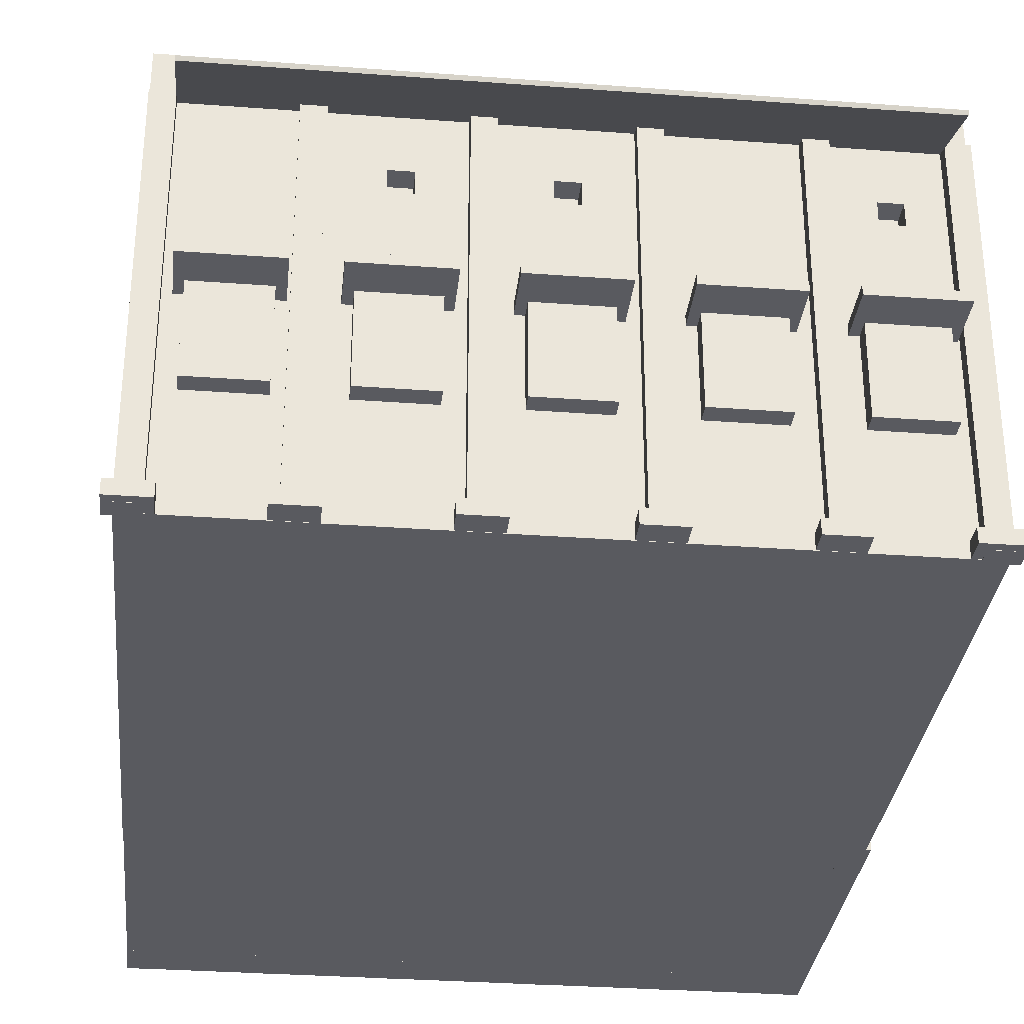
<metadata>
{"format":"obj","ext":"obj","renderer":"f3d","projection":"perspective","resolution":1024,"background":"white","views":[{"elev":-31.9,"azim":-6.0,"up":"+Z"}]}
</metadata>
<code>
o Cube_Cube_003_Cube_Cube.003
v -0.2654 0.2467 -0.03608
v -0.2654 0.7974 -0.03608
v -0.2654 0.7974 -0.0525
v -0.2654 0.2467 -0.0525
v 0.7998 0.7974 -0.03608
v 0.7998 0.7974 -0.0525
v 0.7998 0.2467 -0.03608
v 0.7998 0.2467 -0.0525
f 1 2 4
f 2 5 3
f 5 7 6
f 7 1 8
f 4 3 8
f 2 1 5
f 2 3 4
f 5 6 3
f 7 8 6
f 1 4 8
f 3 6 8
f 1 7 5
o win2
v 0.2137 0.3304 0.123
v 0.2137 0.3108 0.123
v 0.2137 0.3108 0.2634
v 0.2137 0.3304 0.2634
v 0.3235 0.3304 0.2634
v 0.3235 0.3304 0.123
v 0.3235 0.3108 0.2634
v 0.3235 0.3108 0.123
f 9 10 11
f 9 11 12
f 12 13 14
f 14 9 12
f 13 15 16
f 13 16 14
f 10 16 15
f 10 15 11
f 10 9 14
f 10 14 16
f 15 13 12
f 15 12 11
o win3
v 0.001962 0.3304 0.123
v 0.001962 0.3108 0.123
v 0.001962 0.3108 0.2634
v 0.001962 0.3304 0.2634
v 0.1118 0.3304 0.2634
v 0.1118 0.3304 0.123
v 0.1118 0.3108 0.2634
v 0.1118 0.3108 0.123
f 17 18 19
f 17 19 20
f 20 21 22
f 22 17 20
f 21 23 24
f 21 24 22
f 18 24 23
f 18 23 19
f 18 17 22
f 18 22 24
f 23 21 20
f 23 20 19
o roof_002_roof.002
v -0.2308 -0.1252 0.7246
v -0.2308 0.4503 0.5208
v -0.2308 0.448 0.5142
v -0.2308 -0.1357 0.7209
v 0.7577 0.4503 0.5208
v 0.7577 0.448 0.5142
v 0.7577 -0.1252 0.7246
v 0.7577 -0.1357 0.7209
f 25 26 27
f 25 27 28
f 29 30 27
f 29 27 26
f 30 29 31
f 30 31 32
f 27 30 32
f 27 32 28
f 25 31 29
f 25 29 26
f 25 28 32
f 25 32 31
o roof_003_roof.003
v -0.2308 -0.6985 0.5142
v -0.2308 -0.7008 0.5208
v -0.2308 -0.1252 0.7246
v -0.2308 -0.1148 0.7209
v 0.7577 -0.1252 0.7246
v 0.7577 -0.7008 0.5208
v 0.7577 -0.6985 0.5142
v 0.7577 -0.1148 0.7209
f 33 34 35
f 33 35 36
f 37 38 39
f 37 39 40
f 34 33 39
f 34 39 38
f 39 33 36
f 39 36 40
f 34 38 37
f 34 37 35
f 36 35 37
f 36 37 40
o roof_000_roof.000
v -0.2308 -0.1237 0.7251
v -0.2308 0.8341 0.386
v -0.2308 0.831 0.3775
v -0.2308 -0.1372 0.7203
v 0.7577 0.8341 0.386
v 0.7577 0.831 0.3775
v 0.7577 -0.1237 0.7251
v 0.7577 -0.1372 0.7203
f 41 42 43
f 41 43 44
f 42 45 46
f 42 46 43
f 46 45 47
f 46 47 48
f 44 43 46
f 44 46 48
f 41 47 45
f 41 45 42
f 47 41 44
f 47 44 48
o slim_012_slim.012
v 0.5708 0.7978 0.3989
v 0.5708 0.7978 -0.05254
v 0.5708 0.7265 -0.05254
v 0.5708 0.7265 0.4241
v 0.6061 0.7978 0.3989
v 0.6061 0.7978 -0.05254
v 0.6061 0.7265 -0.05254
v 0.6061 0.7265 0.4241
f 49 50 51
f 49 51 52
f 49 53 54
f 49 54 50
f 55 54 53
f 55 53 56
f 51 55 56
f 51 56 52
f 50 54 55
f 50 55 51
f 53 49 52
f 53 52 56
o win1
v 0.4273 0.3304 0.123
v 0.4273 0.3108 0.123
v 0.4273 0.3108 0.2634
v 0.4273 0.3304 0.2634
v 0.5371 0.3304 0.2634
v 0.5371 0.3304 0.123
v 0.5371 0.3108 0.2634
v 0.5371 0.3108 0.123
f 57 58 59
f 57 59 60
f 60 61 62
f 62 57 60
f 61 63 64
f 61 64 62
f 58 64 63
f 58 63 59
f 58 57 62
f 58 62 64
f 63 61 60
f 63 60 59
o helmet_004_helmet.004
v -0.217 -0.5519 0.2776
v -0.217 -0.6487 0.2776
v -0.217 -0.6487 0.2626
v -0.217 -0.5519 0.2626
v -0.0786 -0.5519 0.2626
v -0.0786 -0.5519 0.2776
v -0.0786 -0.6487 0.2626
v -0.0786 -0.6487 0.2776
f 65 66 67
f 65 67 68
f 68 69 70
f 70 65 68
f 69 71 72
f 69 72 70
f 66 72 71
f 66 71 67
f 66 65 70
f 66 70 72
f 71 69 68
f 71 68 67
o Cube_008_Cube.008
v -0.2796 -0.5539 -0.05207
v -0.2796 -0.5986 -0.05207
v -0.2796 -0.5986 -0.02938
v -0.2796 -0.5539 -0.02938
v -0.2173 -0.5539 -0.02938
v -0.2173 -0.5539 -0.05207
v -0.2173 -0.5986 -0.02938
v -0.2173 -0.5986 -0.05207
f 73 74 75
f 73 75 76
f 76 77 78
f 78 73 76
f 77 79 80
f 77 80 78
f 74 80 79
f 74 79 75
f 74 73 78
f 74 78 80
f 79 77 76
f 79 76 75
o slim_007_slim.007
v 0.7577 0.7978 0.3989
v 0.7577 0.7978 -0.05254
v 0.7577 0.7265 -0.05254
v 0.7577 0.7265 0.4241
v 0.793 0.7978 0.3989
v 0.793 0.7978 -0.05254
v 0.793 0.7265 -0.05254
v 0.793 0.7265 0.4241
f 81 82 83
f 81 83 84
f 81 85 86
f 81 86 82
f 87 86 85
f 87 85 88
f 83 87 88
f 83 88 84
f 82 86 87
f 82 87 83
f 85 81 84
f 85 84 88
o slim_015_slim.015
v 0.1423 0.7978 0.3989
v 0.1423 0.7978 -0.05254
v 0.1423 0.7265 -0.05254
v 0.1423 0.7265 0.4241
v 0.1776 0.7978 0.3989
v 0.1776 0.7978 -0.05254
v 0.1776 0.7265 -0.05254
v 0.1776 0.7265 0.4241
f 89 90 91
f 89 91 92
f 89 93 94
f 89 94 90
f 95 94 93
f 95 93 96
f 91 95 96
f 91 96 92
f 90 94 95
f 90 95 91
f 93 89 92
f 93 92 96
o slim_005_slim.005
v -0.2661 -0.5456 -0.05254
v -0.2661 -0.5848 -0.05254
v -0.2661 -0.5848 0.5626
v -0.2661 -0.5456 0.5626
v -0.2308 -0.5456 0.5626
v -0.2308 -0.5456 -0.05254
v -0.2308 -0.5848 0.5626
v -0.2308 -0.5848 -0.05254
f 97 98 99
f 97 99 100
f 100 101 102
f 102 97 100
f 101 103 104
f 101 104 102
f 98 104 103
f 98 103 99
f 98 97 102
f 98 102 104
f 103 101 100
f 103 100 99
o slim_017_slim.017
v -0.2661 0.7978 0.3989
v -0.2661 0.7978 -0.05254
v -0.2661 0.7265 -0.05254
v -0.2661 0.7265 0.4241
v -0.2308 0.7978 0.3989
v -0.2308 0.7978 -0.05254
v -0.2308 0.7265 -0.05254
v -0.2308 0.7265 0.4241
f 105 106 107
f 105 107 108
f 105 109 110
f 105 110 106
f 111 110 109
f 111 109 112
f 107 111 112
f 107 112 108
f 106 110 111
f 106 111 107
f 109 105 108
f 109 108 112
o slim_003_slim.003
v 0.1423 -0.5456 -0.05033
v 0.1423 -0.5848 -0.05033
v 0.1423 -0.5848 0.5604
v 0.1423 -0.5456 0.5604
v 0.1776 -0.5456 0.5604
v 0.1776 -0.5456 -0.05033
v 0.1776 -0.5848 0.5604
v 0.1776 -0.5848 -0.05033
f 113 114 115
f 113 115 116
f 116 117 118
f 118 113 116
f 117 119 120
f 117 120 118
f 114 120 119
f 114 119 115
f 114 113 118
f 114 118 120
f 119 117 116
f 119 116 115
o slim_002_slim.002
v 0.3559 -0.5456 -0.05033
v 0.3559 -0.5848 -0.05033
v 0.3559 -0.5848 0.5604
v 0.3559 -0.5456 0.5604
v 0.3912 -0.5456 0.5604
v 0.3912 -0.5456 -0.05033
v 0.3912 -0.5848 0.5604
v 0.3912 -0.5848 -0.05033
f 121 122 123
f 121 123 124
f 124 125 126
f 126 121 124
f 125 127 128
f 125 128 126
f 122 128 127
f 122 127 123
f 122 121 126
f 122 126 128
f 127 125 124
f 127 124 123
o slim_001_slim.001
v 0.5708 -0.5456 -0.05033
v 0.5708 -0.5848 -0.05033
v 0.5708 -0.5848 0.5604
v 0.5708 -0.5456 0.5604
v 0.6061 -0.5456 0.5604
v 0.6061 -0.5456 -0.05033
v 0.6061 -0.5848 0.5604
v 0.6061 -0.5848 -0.05033
f 129 130 131
f 129 131 132
f 132 133 134
f 134 129 132
f 133 135 136
f 133 136 134
f 130 136 135
f 130 135 131
f 130 129 134
f 130 134 136
f 135 133 132
f 135 132 131
o slim_013_slim.013
v 0.3559 0.7978 0.3989
v 0.3559 0.7978 -0.05254
v 0.3559 0.7265 -0.05254
v 0.3559 0.7265 0.4241
v 0.3912 0.7978 0.3989
v 0.3912 0.7978 -0.05254
v 0.3912 0.7265 -0.05254
v 0.3912 0.7265 0.4241
f 137 138 139
f 137 139 140
f 137 141 142
f 137 142 138
f 143 142 141
f 143 141 144
f 139 143 144
f 139 144 140
f 138 142 143
f 138 143 139
f 141 137 140
f 141 140 144
o Cube_007_Cube.007
v -0.08811 -0.5539 -0.05207
v -0.08811 -0.5986 -0.05207
v -0.08811 -0.5986 -0.02938
v -0.08811 -0.5539 -0.02938
v -0.02583 -0.5539 -0.02938
v -0.02583 -0.5539 -0.05207
v -0.02583 -0.5986 -0.02938
v -0.02583 -0.5986 -0.05207
f 145 146 147
f 145 147 148
f 148 149 150
f 150 145 148
f 149 151 152
f 149 152 150
f 146 152 151
f 146 151 147
f 146 145 150
f 146 150 152
f 151 149 148
f 151 148 147
o Cube_006_Cube.006
v 0.1288 -0.5539 -0.05207
v 0.1288 -0.5986 -0.05207
v 0.1288 -0.5986 -0.02938
v 0.1288 -0.5539 -0.02938
v 0.1911 -0.5539 -0.02938
v 0.1911 -0.5539 -0.05207
v 0.1911 -0.5986 -0.02938
v 0.1911 -0.5986 -0.05207
f 153 154 155
f 153 155 156
f 156 157 158
f 158 153 156
f 157 159 160
f 157 160 158
f 154 160 159
f 154 159 155
f 154 153 158
f 154 158 160
f 159 157 156
f 159 156 155
o Cube_005_Cube.005
v 0.3424 -0.5539 -0.05207
v 0.3424 -0.5986 -0.05207
v 0.3424 -0.5986 -0.02938
v 0.3424 -0.5539 -0.02938
v 0.4046 -0.5539 -0.02938
v 0.4046 -0.5539 -0.05207
v 0.4046 -0.5986 -0.02938
v 0.4046 -0.5986 -0.05207
f 161 162 163
f 161 163 164
f 164 165 166
f 166 161 164
f 165 167 168
f 165 168 166
f 162 168 167
f 162 167 163
f 162 161 166
f 162 166 168
f 167 165 164
f 167 164 163
o win3_001_win3.001
v 0.001962 -0.5496 0.123
v 0.001962 -0.5914 0.123
v 0.001962 -0.5914 0.2634
v 0.001962 -0.5496 0.2634
v 0.1118 -0.5496 0.2634
v 0.1118 -0.5496 0.123
v 0.1118 -0.5914 0.2634
v 0.1118 -0.5914 0.123
f 169 170 171
f 169 171 172
f 172 173 174
f 174 169 172
f 173 175 176
f 173 176 174
f 170 176 175
f 170 175 171
f 170 169 174
f 170 174 176
f 175 173 172
f 175 172 171
o Cube_002_Cube.002
v 0.5573 -0.5539 -0.05207
v 0.5573 -0.5986 -0.05207
v 0.5573 -0.5986 -0.02938
v 0.5573 -0.5539 -0.02938
v 0.6196 -0.5539 -0.02938
v 0.6196 -0.5539 -0.05207
v 0.6196 -0.5986 -0.02938
v 0.6196 -0.5986 -0.05207
f 177 178 179
f 177 179 180
f 180 181 182
f 182 177 180
f 181 183 184
f 181 184 182
f 178 184 183
f 178 183 179
f 178 177 182
f 178 182 184
f 183 181 180
f 183 180 179
o Cube_001_Cube.001
v 0.7442 -0.5539 -0.05207
v 0.7442 -0.5986 -0.05207
v 0.7442 -0.5986 -0.02938
v 0.7442 -0.5539 -0.02938
v 0.8065 -0.5539 -0.02938
v 0.8065 -0.5539 -0.05207
v 0.8065 -0.5986 -0.02938
v 0.8065 -0.5986 -0.05207
f 185 186 187
f 185 187 188
f 188 189 190
f 190 185 188
f 189 191 192
f 189 192 190
f 186 192 191
f 186 191 187
f 186 185 190
f 186 190 192
f 191 189 188
f 191 188 187
o win3_002_win3.002
v -0.2027 -0.5496 0.123
v -0.2027 -0.5914 0.123
v -0.2027 -0.5914 0.2634
v -0.2027 -0.5496 0.2634
v -0.09288 -0.5496 0.2634
v -0.09288 -0.5496 0.123
v -0.09288 -0.5914 0.2634
v -0.09288 -0.5914 0.123
f 193 194 195
f 193 195 196
f 196 197 198
f 198 193 196
f 197 199 200
f 197 200 198
f 194 200 199
f 194 199 195
f 194 193 198
f 194 198 200
f 199 197 196
f 199 196 195
o door1
v 0.631 0.3304 -0.01132
v 0.631 0.3108 -0.01132
v 0.631 0.3108 0.2703
v 0.631 0.3304 0.2703
v 0.7408 0.3304 0.2703
v 0.7408 0.3304 -0.01132
v 0.7408 0.3108 0.2703
v 0.7408 0.3108 -0.01132
f 201 202 203
f 201 203 204
f 204 205 206
f 206 201 204
f 205 207 208
f 205 208 206
f 202 208 207
f 202 207 203
f 202 201 206
f 202 206 208
f 207 205 204
f 207 204 203
o win2_001_win2.001
v 0.2137 -0.5496 0.123
v 0.2137 -0.5914 0.123
v 0.2137 -0.5914 0.2634
v 0.2137 -0.5496 0.2634
v 0.3235 -0.5496 0.2634
v 0.3235 -0.5496 0.123
v 0.3235 -0.5914 0.2634
v 0.3235 -0.5914 0.123
f 209 210 211
f 209 211 212
f 212 213 214
f 214 209 212
f 213 215 216
f 213 216 214
f 210 216 215
f 210 215 211
f 210 209 214
f 210 214 216
f 215 213 212
f 215 212 211
o door2
v -0.2027 0.3304 -0.01132
v -0.2027 0.3108 -0.01132
v -0.2027 0.3108 0.2703
v -0.2027 0.3304 0.2703
v -0.0929 0.3304 0.2703
v -0.0929 0.3304 -0.01132
v -0.0929 0.3108 0.2703
v -0.0929 0.3108 -0.01132
f 217 218 219
f 217 219 220
f 220 221 222
f 222 217 220
f 221 223 224
f 221 224 222
f 218 224 223
f 218 223 219
f 218 217 222
f 218 222 224
f 223 221 220
f 223 220 219
o helmet_001_helmet.001
v 0.6167 -0.5519 0.2776
v 0.6167 -0.6487 0.2776
v 0.6167 -0.6487 0.2626
v 0.6167 -0.5519 0.2626
v 0.7551 -0.5519 0.2626
v 0.7551 -0.5519 0.2776
v 0.7551 -0.6487 0.2626
v 0.7551 -0.6487 0.2776
f 225 226 227
f 225 227 228
f 228 229 230
f 230 225 228
f 229 231 232
f 229 232 230
f 226 232 231
f 226 231 227
f 226 225 230
f 226 230 232
f 231 229 228
f 231 228 227
o helmet_003_helmet.003
v -0.01231 -0.5519 0.2776
v -0.01231 -0.6487 0.2776
v -0.01231 -0.6487 0.2626
v -0.01231 -0.5519 0.2626
v 0.1261 -0.5519 0.2626
v 0.1261 -0.5519 0.2776
v 0.1261 -0.6487 0.2626
v 0.1261 -0.6487 0.2776
f 233 234 235
f 233 235 236
f 236 237 238
f 238 233 236
f 237 239 240
f 237 240 238
f 234 240 239
f 234 239 235
f 234 233 238
f 234 238 240
f 239 237 236
f 239 236 235
o helmet_002_helmet.002
v 0.1994 -0.5519 0.2776
v 0.1994 -0.6487 0.2776
v 0.1994 -0.6487 0.2626
v 0.1994 -0.5519 0.2626
v 0.3378 -0.5519 0.2626
v 0.3378 -0.5519 0.2776
v 0.3378 -0.6487 0.2626
v 0.3378 -0.6487 0.2776
f 241 242 243
f 241 243 244
f 244 245 246
f 246 241 244
f 245 247 248
f 245 248 246
f 242 248 247
f 242 247 243
f 242 241 246
f 242 246 248
f 247 245 244
f 247 244 243
o helmet
v 0.413 -0.5519 0.2776
v 0.413 -0.6487 0.2776
v 0.413 -0.6487 0.2626
v 0.413 -0.5519 0.2626
v 0.5514 -0.5519 0.2626
v 0.5514 -0.5519 0.2776
v 0.5514 -0.6487 0.2626
v 0.5514 -0.6487 0.2776
f 249 250 251
f 249 251 252
f 252 253 254
f 254 249 252
f 253 255 256
f 253 256 254
f 250 256 255
f 250 255 251
f 250 249 254
f 250 254 256
f 255 253 252
f 255 252 251
o slim_016_slim.016
v -0.07462 0.7978 0.3989
v -0.07462 0.7978 -0.05254
v -0.07462 0.7265 -0.05254
v -0.07462 0.7265 0.4241
v -0.03932 0.7978 0.3989
v -0.03932 0.7978 -0.05254
v -0.03932 0.7265 -0.05254
v -0.03932 0.7265 0.4241
f 257 258 259
f 257 259 260
f 257 261 262
f 257 262 258
f 263 262 261
f 263 261 264
f 259 263 264
f 259 264 260
f 258 262 263
f 258 263 259
f 261 257 260
f 261 260 264
o win1_002_win1.002
v 0.631 -0.5496 0.123
v 0.631 -0.5914 0.123
v 0.631 -0.5914 0.2634
v 0.631 -0.5496 0.2634
v 0.7408 -0.5496 0.2634
v 0.7408 -0.5496 0.123
v 0.7408 -0.5914 0.2634
v 0.7408 -0.5914 0.123
f 265 266 267
f 265 267 268
f 268 269 270
f 270 265 268
f 269 271 272
f 269 272 270
f 266 272 271
f 266 271 267
f 266 265 270
f 266 270 272
f 271 269 268
f 271 268 267
o slim_004_slim.004
v -0.07462 -0.5456 -0.05033
v -0.07462 -0.5848 -0.05033
v -0.07462 -0.5848 0.5604
v -0.07462 -0.5456 0.5604
v -0.03932 -0.5456 0.5604
v -0.03932 -0.5456 -0.05033
v -0.03932 -0.5848 0.5604
v -0.03932 -0.5848 -0.05033
f 273 274 275
f 273 275 276
f 276 277 278
f 278 273 276
f 277 279 280
f 277 280 278
f 274 280 279
f 274 279 275
f 274 273 278
f 274 278 280
f 279 277 276
f 279 276 275
o slim
v 0.7577 -0.5456 -0.05254
v 0.7577 -0.5848 -0.05254
v 0.7577 -0.5848 0.5626
v 0.7577 -0.5456 0.5626
v 0.793 -0.5456 0.5626
v 0.793 -0.5456 -0.05254
v 0.793 -0.5848 0.5626
v 0.793 -0.5848 -0.05254
f 281 282 283
f 281 283 284
f 284 285 286
f 286 281 284
f 285 287 288
f 285 288 286
f 282 288 287
f 282 287 283
f 282 281 286
f 282 286 288
f 287 285 284
f 287 284 283
o main_block
v -0.2661 -0.5623 -0.05254
v -0.2661 -0.5623 0.5653
v -0.2661 0.3115 0.5653
v -0.2661 0.3115 -0.05254
v 0.7593 0.324 -0.05254
v 0.7593 0.3115 -0.05254
v 0.7593 0.3115 0.5653
v 0.7593 0.324 0.5653
v 0.793 0.3115 -0.05254
v 0.793 0.3115 0.5653
v 0.793 -0.5623 0.5653
v 0.793 -0.5623 -0.05254
v 0.6682 -0.5623 0.476
v 0.7035 -0.5623 0.476
v 0.7035 -0.5623 0.4407
v 0.6682 -0.5623 0.4407
v 0.2862 -0.5623 0.476
v 0.2862 -0.5623 0.4407
v 0.2509 -0.5623 0.4407
v 0.03923 -0.5623 0.476
v 0.07453 -0.5623 0.476
v 0.2509 -0.5623 0.476
v 0.07453 -0.5623 0.4407
v 0.03923 -0.5623 0.4407
v 0.6103 0.3115 -0.05254
v 0.5699 0.3115 -0.05254
v -0.2308 -0.5623 0.5653
v -0.2661 -0.5623 0.5653
v 0.7577 -0.5623 0.5653
v 0.793 -0.5623 0.5653
v 0.793 0.3115 0.5653
v -0.2661 0.3115 0.5653
v -0.2313 0.3115 0.5653
v 0.7577 -0.1254 0.7191
v -0.2313 -0.1254 0.7191
v 0.793 -0.1254 0.7191
v 0.7577 -0.5623 0.6413
v 0.7577 -0.1254 0.7951
v -0.2661 -0.1254 0.7191
v 0.7583 0.3115 0.6413
v 0.7583 0.3115 0.5653
v 0.793 -0.1254 0.7951
v 0.793 0.3115 0.6413
v 0.793 -0.5623 0.6413
v -0.2313 -0.1254 0.7191
v -0.2308 -0.5623 0.5653
v -0.2313 0.3115 0.5653
v -0.2313 -0.1254 0.7951
v -0.2308 -0.5623 0.6413
v -0.2313 0.3115 0.6413
v -0.2661 0.3115 0.5653
v -0.2661 -0.1254 0.7191
v -0.2661 -0.5623 0.5653
v -0.2661 -0.5623 0.6413
v -0.2661 -0.1254 0.7951
v -0.2661 0.3115 0.6413
v 0.6081 0.3115 0.5653
v 0.793 0.324 0.5653
v 0.793 0.324 -0.05254
v 0.5699 0.3219 -0.05254
v 0.5699 0.3115 0.5653
v 0.5699 0.3219 0.5653
v 0.6081 0.3219 0.5653
v 0.6103 0.3219 -0.05254
v 0.6682 -0.5279 0.476
v 0.6682 -0.5279 0.4407
v 0.7035 -0.5279 0.476
v 0.7035 -0.5279 0.4407
v 0.2509 -0.5279 0.4407
v 0.2509 -0.5279 0.476
v 0.2862 -0.5279 0.4407
v 0.2862 -0.5279 0.476
v 0.3558 0.3219 -0.05254
v 0.3558 0.3115 -0.05254
v 0.3558 0.3115 0.5653
v 0.3558 0.3219 0.5653
v 0.394 0.3219 0.5653
v 0.3962 0.3219 -0.05254
v 0.3962 0.3115 -0.05254
v 0.394 0.3115 0.5653
v 0.1385 0.3219 -0.05254
v 0.1385 0.3115 -0.05254
v 0.1385 0.3115 0.5653
v 0.1385 0.3219 0.5653
v 0.1767 0.3219 0.5653
v 0.1789 0.3219 -0.05254
v 0.1789 0.3115 -0.05254
v 0.1767 0.3115 0.5653
v -0.07751 0.3219 -0.05254
v -0.07751 0.3115 -0.05254
v -0.07751 0.3115 0.5653
v -0.07751 0.3219 0.5653
v -0.03927 0.3219 0.5653
v -0.03707 0.3219 -0.05254
v -0.03707 0.3115 -0.05254
v -0.03927 0.3115 0.5653
v -0.2662 0.3219 -0.05254
v -0.2662 0.3115 -0.05254
v -0.2662 0.3115 0.5653
v -0.2662 0.3219 0.5653
v -0.2279 0.3219 0.5653
v -0.2257 0.3219 -0.05254
v -0.2257 0.3115 -0.05254
v -0.2279 0.3115 0.5653
v 0.03923 -0.5279 0.4407
v 0.03923 -0.5279 0.476
v 0.07453 -0.5279 0.4407
v 0.07453 -0.5279 0.476
f 289 290 291
f 289 291 292
f 293 294 295
f 293 295 296
f 297 298 299
f 297 299 300
f 299 290 301
f 299 301 302
f 300 299 302
f 300 302 303
f 304 289 300
f 304 300 303
f 305 306 304
f 305 304 301
f 305 301 290
f 306 289 304
f 307 289 306
f 290 308 309
f 307 310 290
f 307 290 309
f 311 289 307
f 312 289 311
f 290 289 312
f 290 312 308
f 309 311 307
f 290 310 305
f 294 297 300
f 313 294 300
f 314 313 300
f 292 314 300
f 289 292 300
f 315 317 322
f 315 322 323
f 318 319 324
f 322 317 325
f 322 325 326
f 320 316 327
f 322 326 328
f 322 328 329
f 321 323 322
f 321 322 329
f 328 326 330
f 328 330 331
f 325 332 330
f 325 330 326
f 325 317 318
f 325 318 332
f 324 330 332
f 324 332 318
f 324 319 331
f 324 331 330
f 331 319 329
f 331 329 328
f 333 336 337
f 333 337 334
f 333 335 338
f 333 338 336
f 342 337 336
f 342 336 343
f 344 343 336
f 344 336 338
f 338 335 339
f 338 339 344
f 340 343 344
f 340 344 339
f 340 341 342
f 340 342 343
f 342 341 334
f 342 334 337
f 295 294 313
f 295 313 345
f 346 347 293
f 346 293 296
f 347 297 294
f 347 294 293
f 346 298 297
f 346 297 347
f 296 295 298
f 296 298 346
f 348 314 349
f 348 349 350
f 349 314 292
f 349 292 291
f 351 352 348
f 351 348 350
f 352 313 314
f 352 314 348
f 350 349 345
f 350 345 351
f 351 345 313
f 351 313 352
f 353 301 304
f 353 304 354
f 355 353 354
f 355 354 356
f 356 303 302
f 356 302 355
f 354 304 303
f 354 303 356
f 355 302 301
f 355 301 353
f 357 358 310
f 357 310 307
f 359 360 358
f 359 358 357
f 360 359 306
f 360 306 305
f 359 357 307
f 359 307 306
f 358 360 305
f 358 305 310
f 361 362 363
f 361 363 364
f 365 366 361
f 365 361 364
f 366 367 362
f 366 362 361
f 364 363 368
f 364 368 365
f 365 368 367
f 365 367 366
f 369 370 371
f 369 371 372
f 373 374 369
f 373 369 372
f 374 375 370
f 374 370 369
f 372 371 376
f 372 376 373
f 373 376 375
f 373 375 374
f 377 378 379
f 377 379 380
f 381 382 377
f 381 377 380
f 382 383 378
f 382 378 377
f 380 379 384
f 380 384 381
f 381 384 383
f 381 383 382
f 385 386 387
f 385 387 388
f 389 390 385
f 389 385 388
f 390 391 386
f 390 386 385
f 388 387 392
f 388 392 389
f 389 392 391
f 389 391 390
f 312 393 394
f 312 394 308
f 393 395 396
f 393 396 394
f 309 396 395
f 309 395 311
f 311 395 393
f 311 393 312
f 308 394 396
f 308 396 309
f 290 315 316
f 290 299 315
f 299 317 315
f 299 318 317
f 299 319 318
f 299 298 319
f 291 320 321
f 291 316 320
f 291 290 316
f 315 323 333
f 315 333 334
f 323 321 335
f 323 335 333
f 321 339 335
f 321 320 339
f 320 340 339
f 320 327 340
f 327 341 340
f 327 316 341
f 316 334 341
f 316 315 334
o win1_001_win1.001
v 0.4273 -0.5496 0.123
v 0.4273 -0.5914 0.123
v 0.4273 -0.5914 0.2634
v 0.4273 -0.5496 0.2634
v 0.5371 -0.5496 0.2634
v 0.5371 -0.5496 0.123
v 0.5371 -0.5914 0.2634
v 0.5371 -0.5914 0.123
f 397 398 399
f 397 399 400
f 400 401 402
f 402 397 400
f 401 403 404
f 401 404 402
f 398 404 403
f 398 403 399
f 398 397 402
f 398 402 404
f 403 401 400
f 403 400 399

</code>
